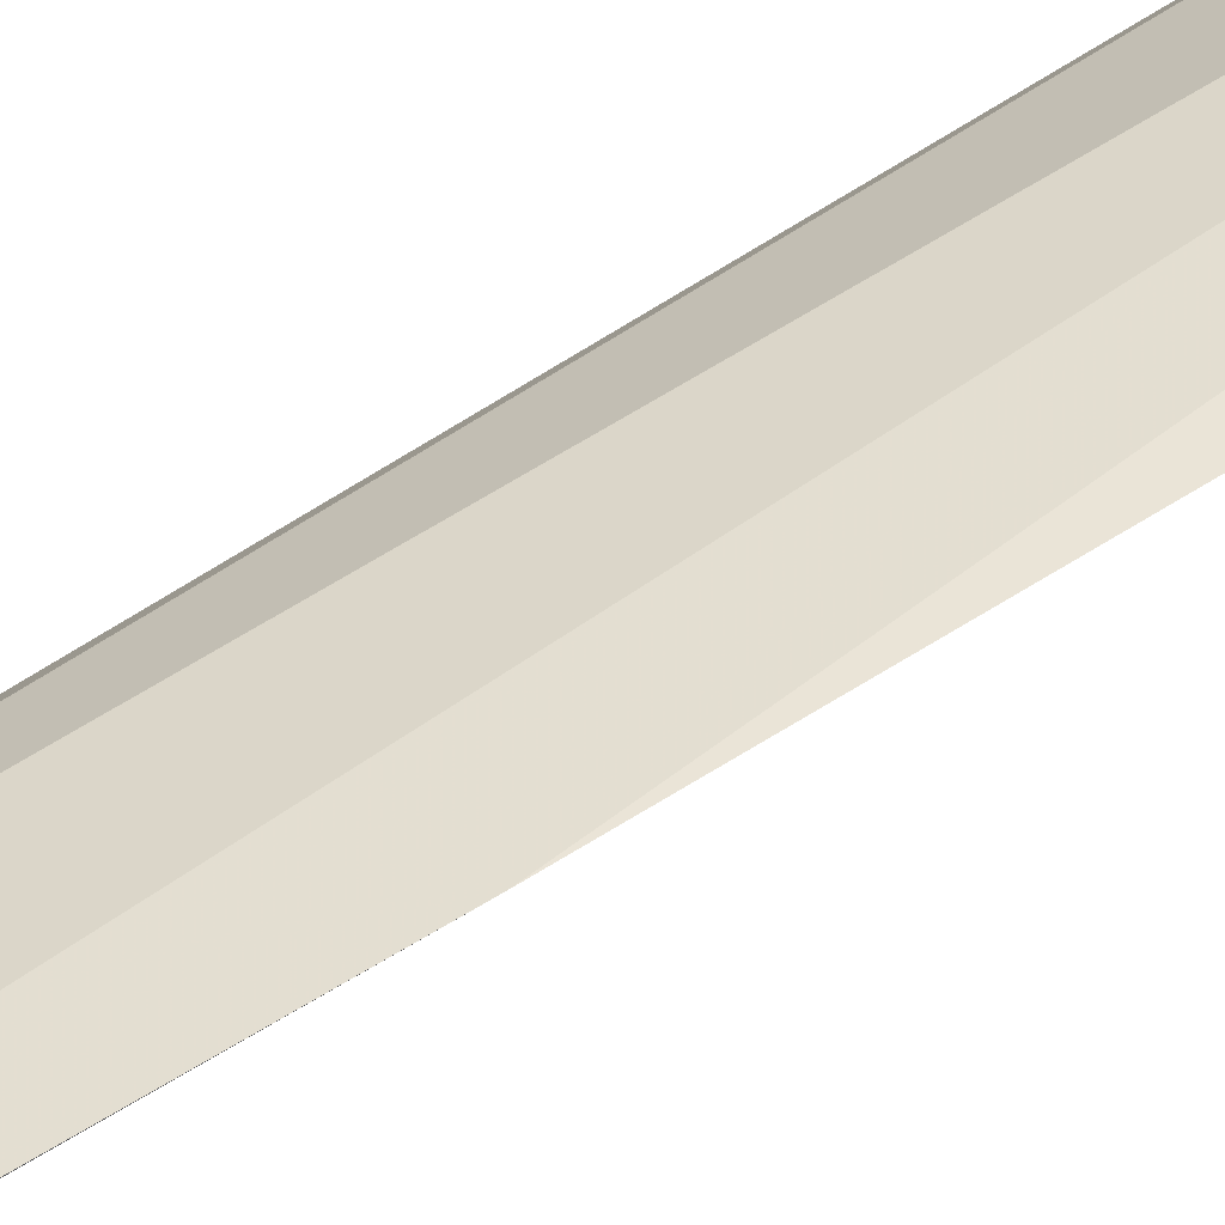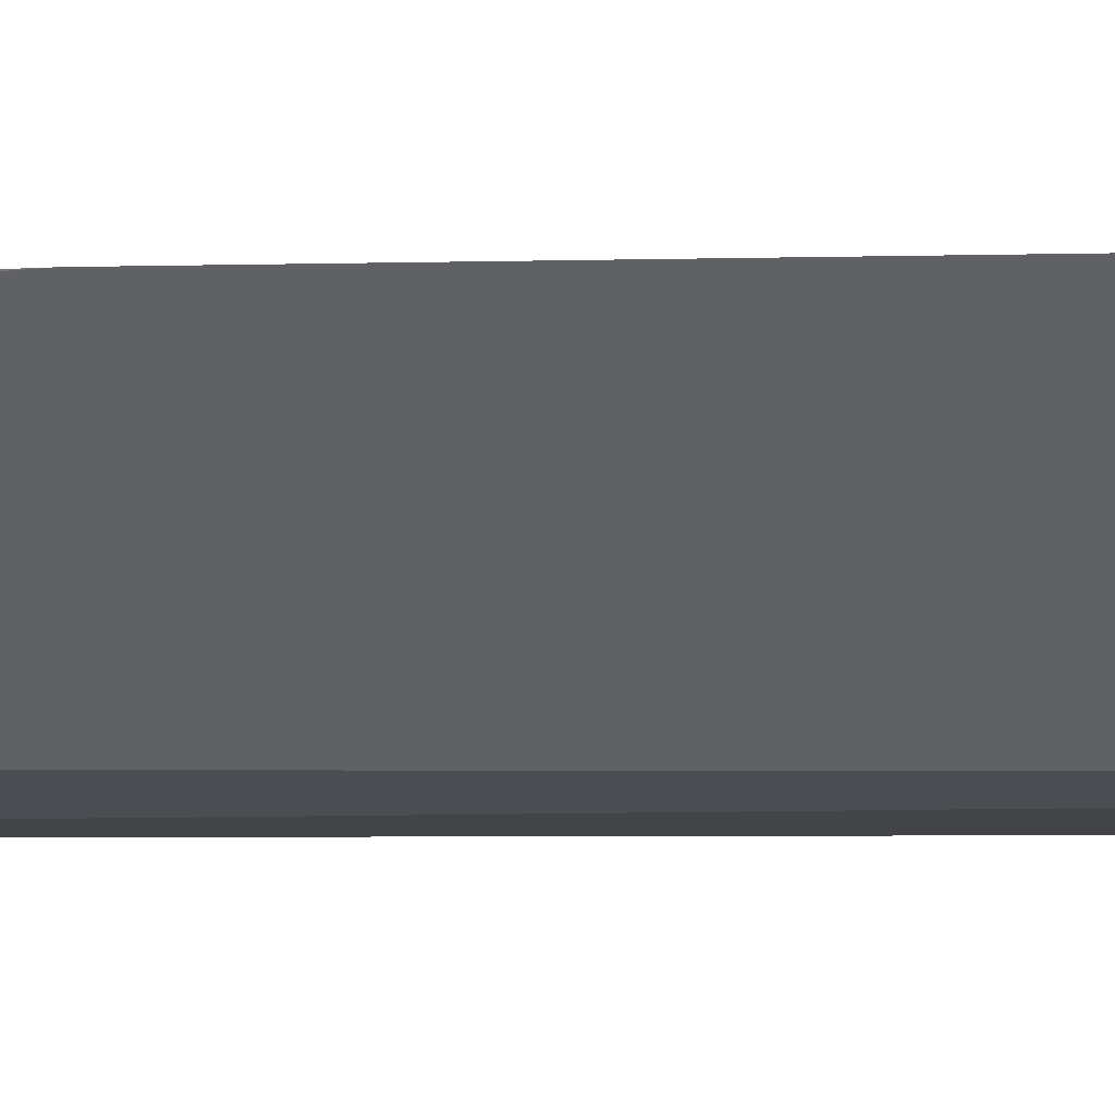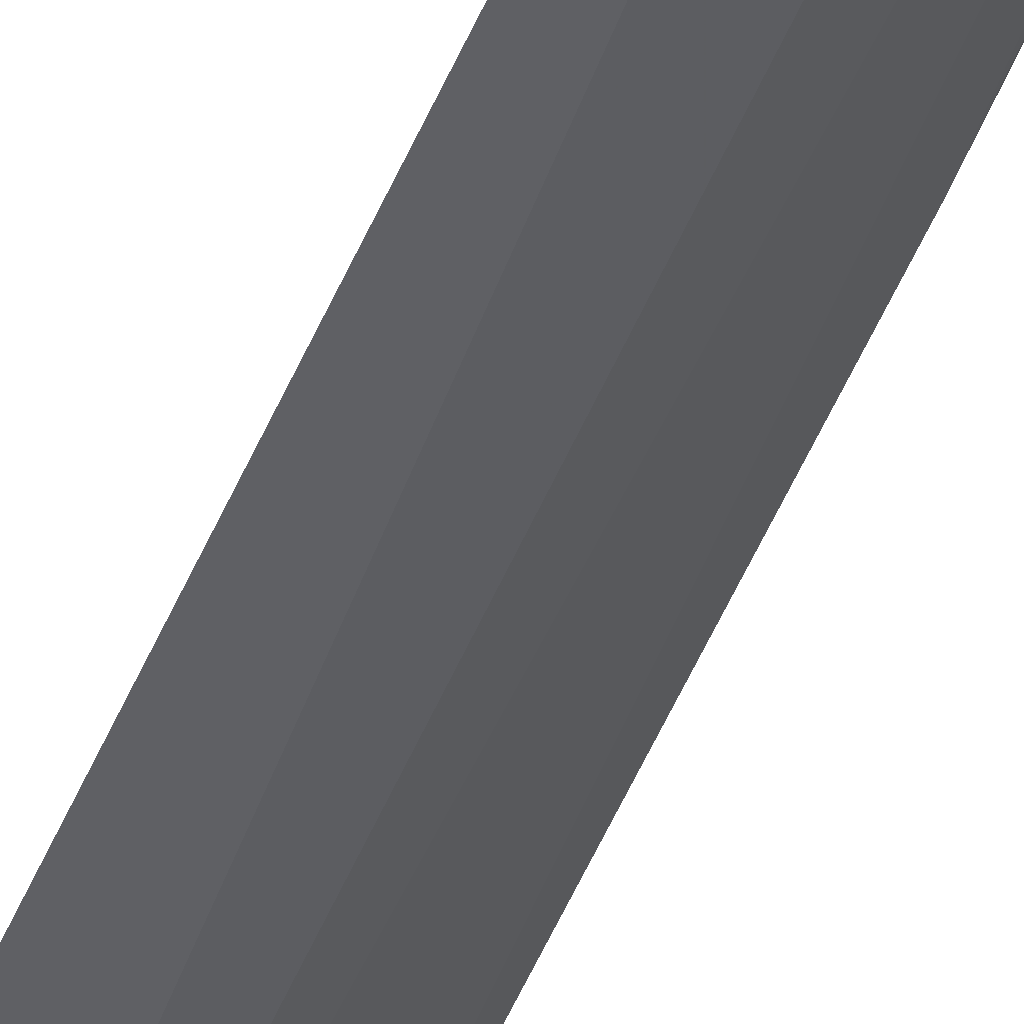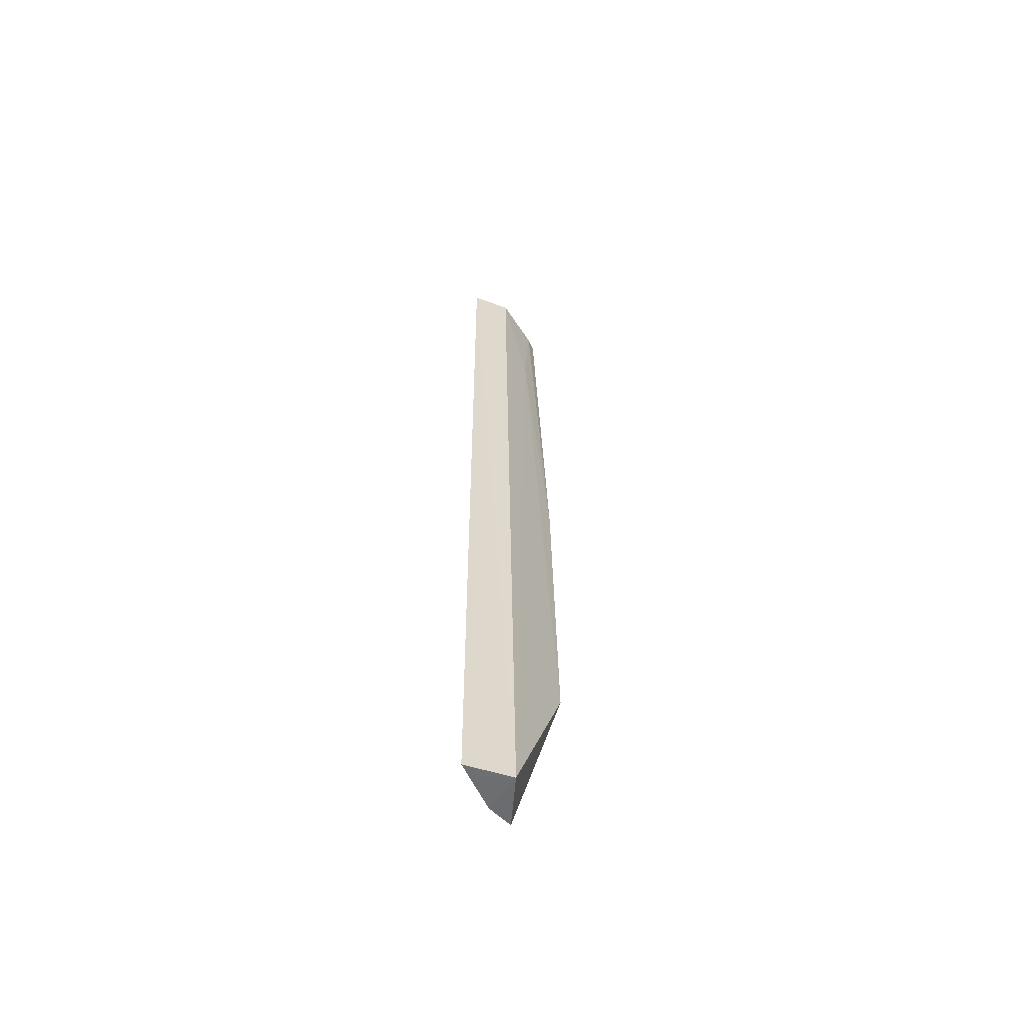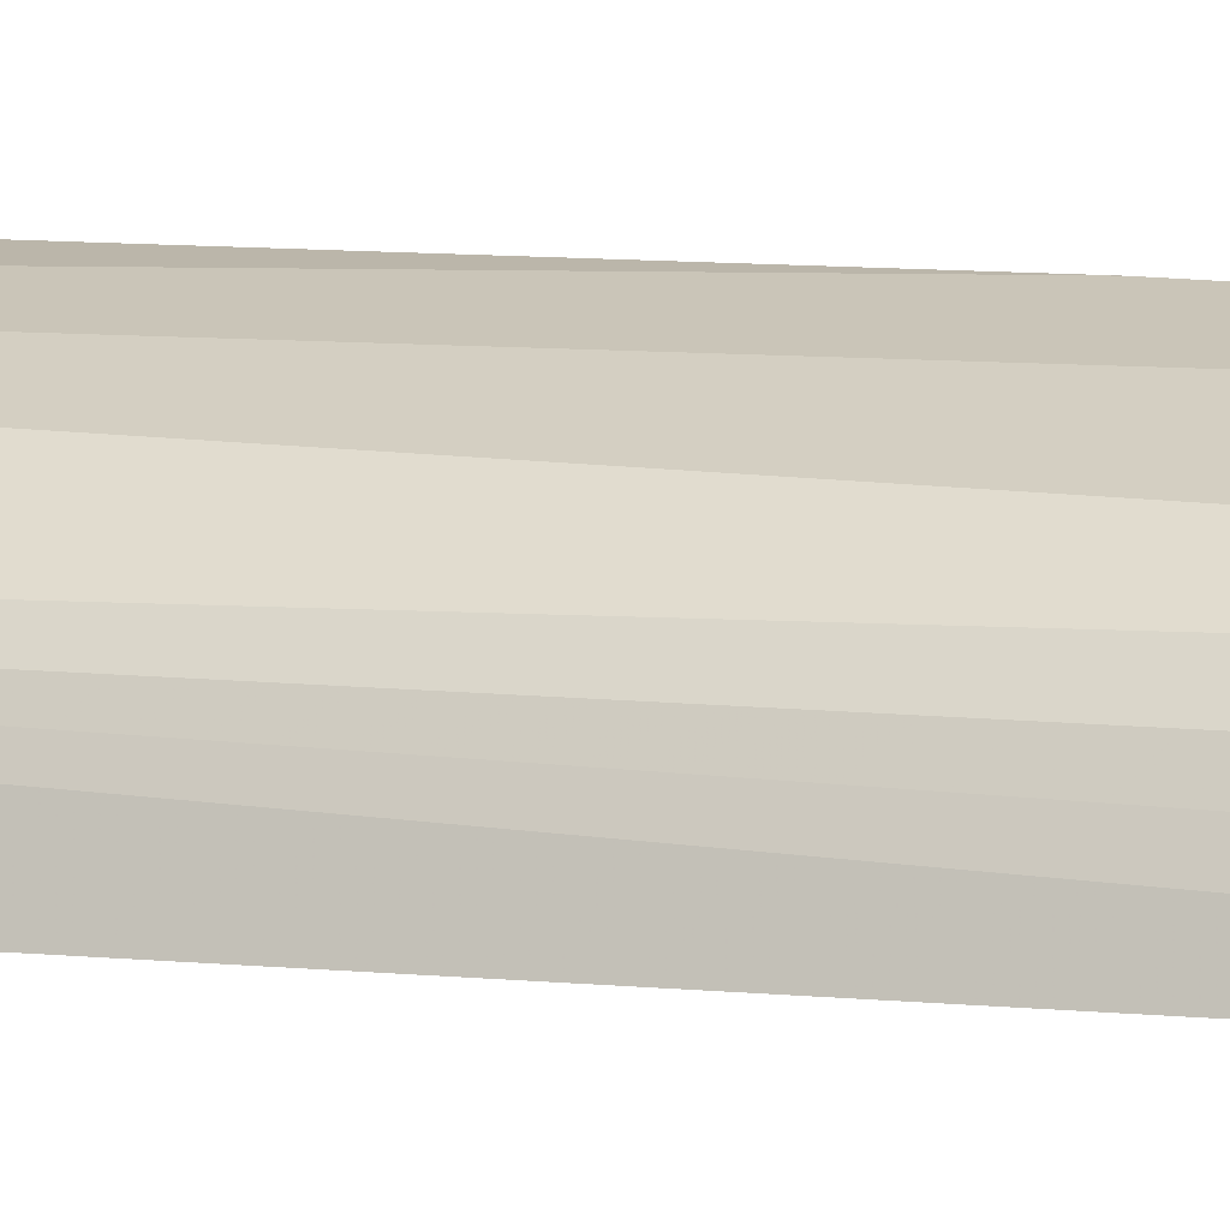
<metadata>
{"format":"obj","ext":"obj","renderer":"f3d","projection":"perspective","resolution":1024,"background":"white","views":[{"elev":54.0,"azim":53.6,"up":"+Y"},{"elev":-1.6,"azim":116.0,"up":"+Y"},{"elev":-51.5,"azim":-22.9,"up":"+Y"},{"elev":-59.4,"azim":-5.0,"up":"+Z"},{"elev":8.2,"azim":-71.2,"up":"+Y"}]}
</metadata>
<code>
v -0.1373 0.1635 0.3898
v -0.09732 0.1665 -0.3906
v -0.1065 0.1719 0.389
v -0.07339 0.2175 0.3907
v -0.1269 0.1878 -0.3671
v -0.05849 0.2177 -0.2344
v -0.1345 0.1619 -0.386
v -0.1163 0.2015 0.389
v -0.08409 0.1969 0.2963
v -0.09694 0.2114 -0.3864
v -0.1262 0.1874 0.3837
v -0.06144 0.2204 0.03874
v -0.07878 0.2072 0.389
v -0.1129 0.1985 -0.386
v -0.1319 0.1756 0.389
v -0.1279 0.1733 -0.386
f 1 2 3
f 1 3 4
f 7 2 1
f 7 1 5
f 8 1 4
f 9 3 2
f 9 2 6
f 10 6 2
f 10 5 8
f 10 8 4
f 11 8 5
f 12 9 6
f 12 10 4
f 12 6 10
f 13 4 3
f 13 3 9
f 13 12 4
f 13 9 12
f 14 5 10
f 14 10 2
f 15 11 5
f 15 5 1
f 15 1 8
f 15 8 11
f 16 7 5
f 16 5 14
f 16 14 2
f 16 2 7

</code>
